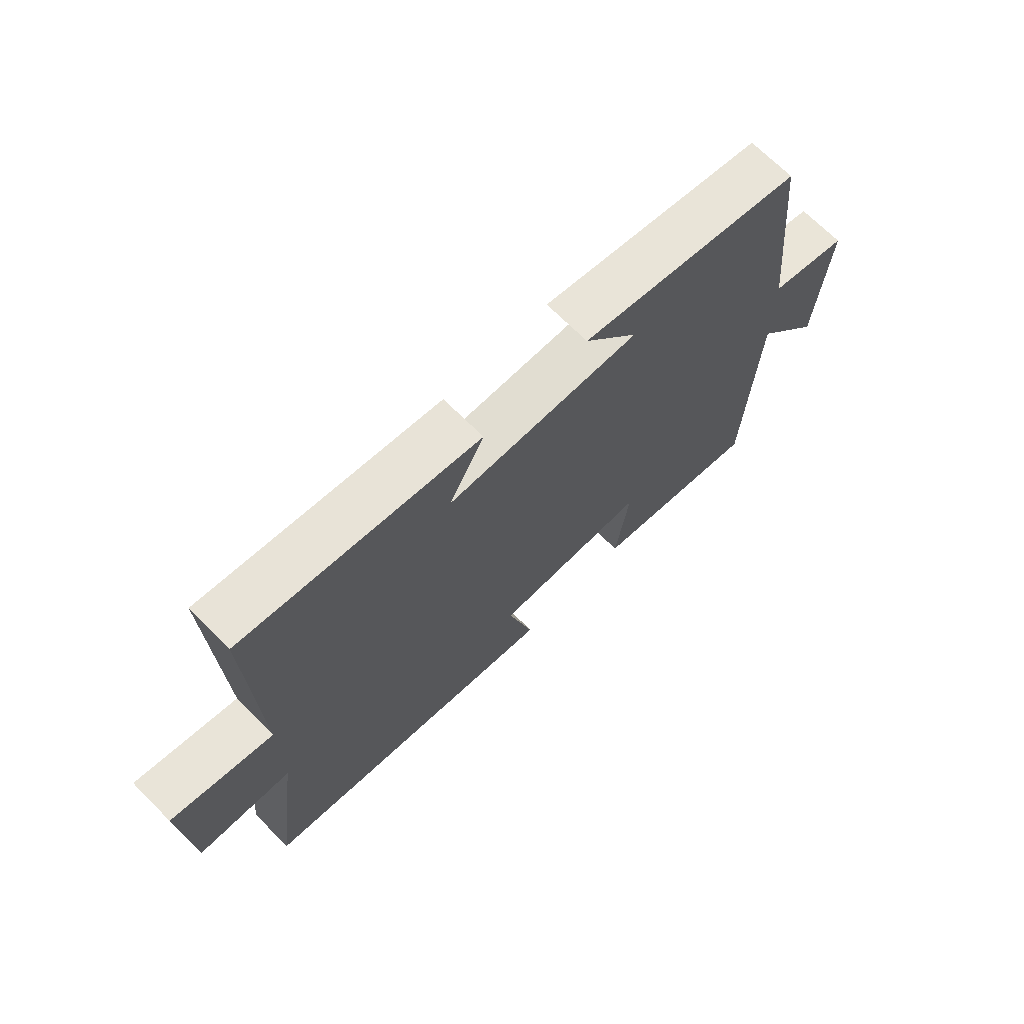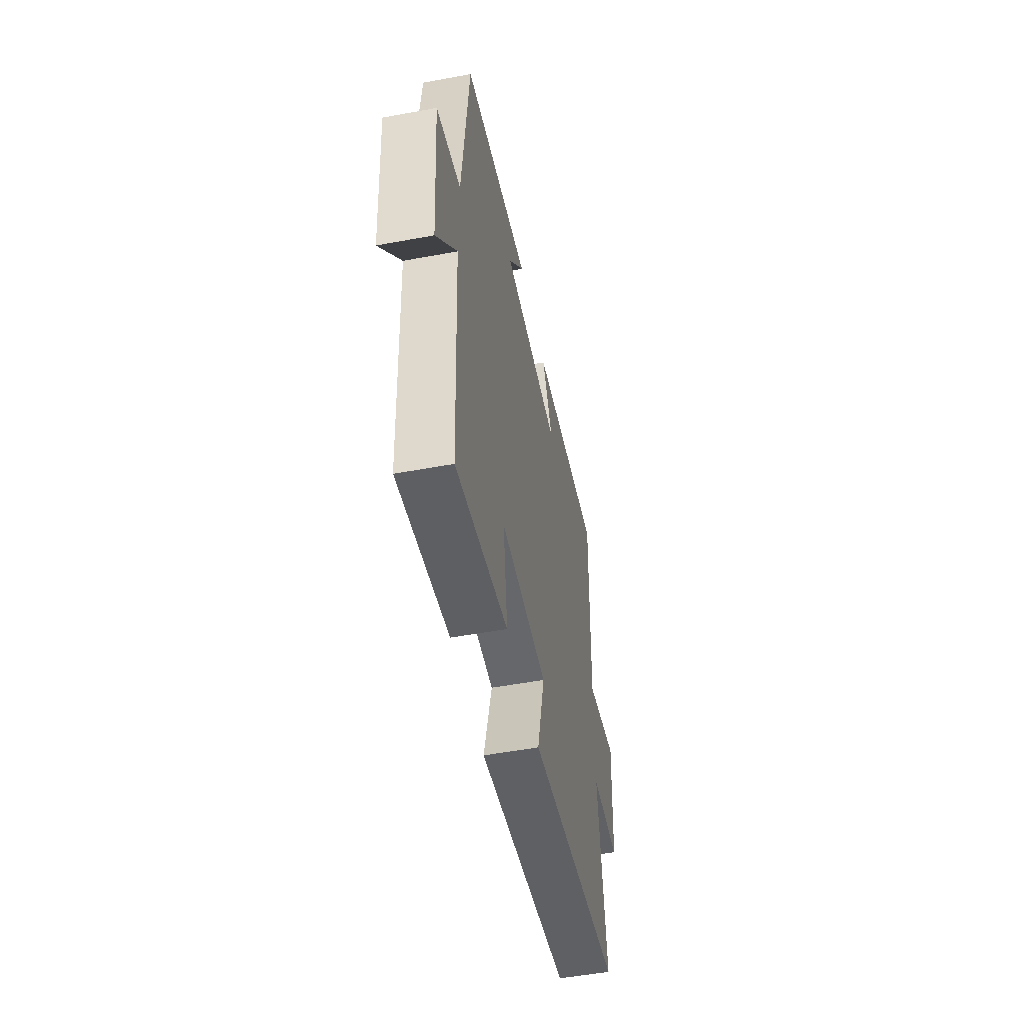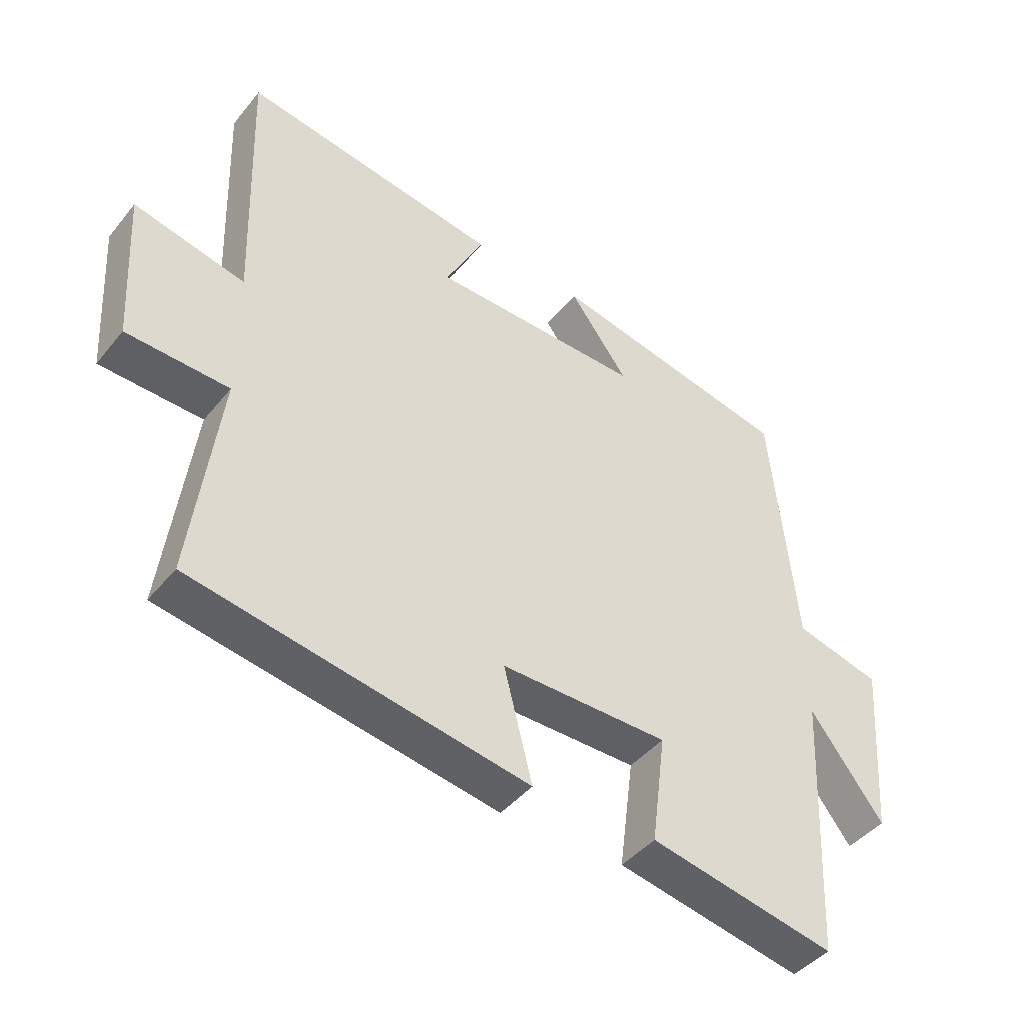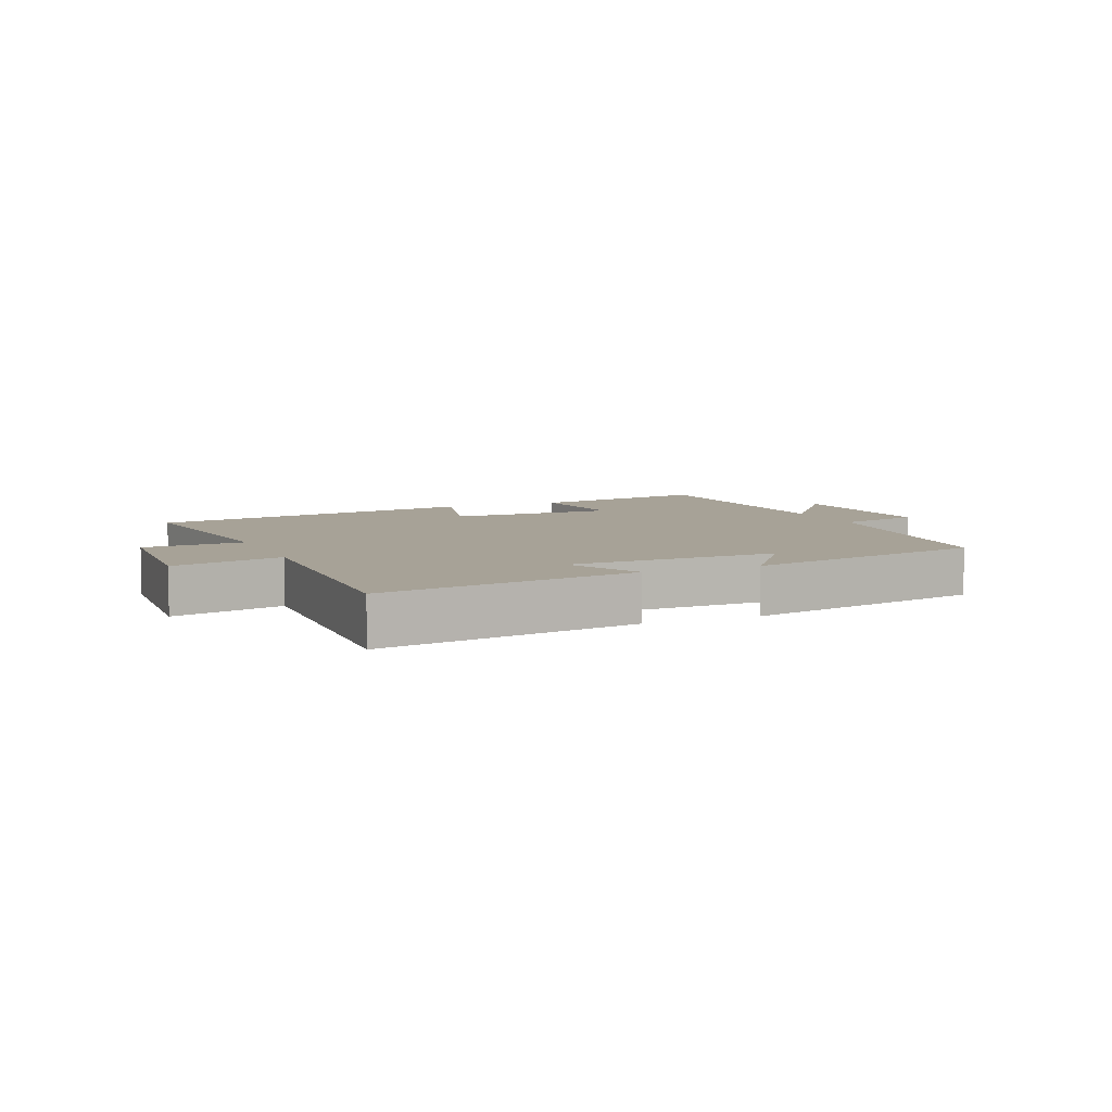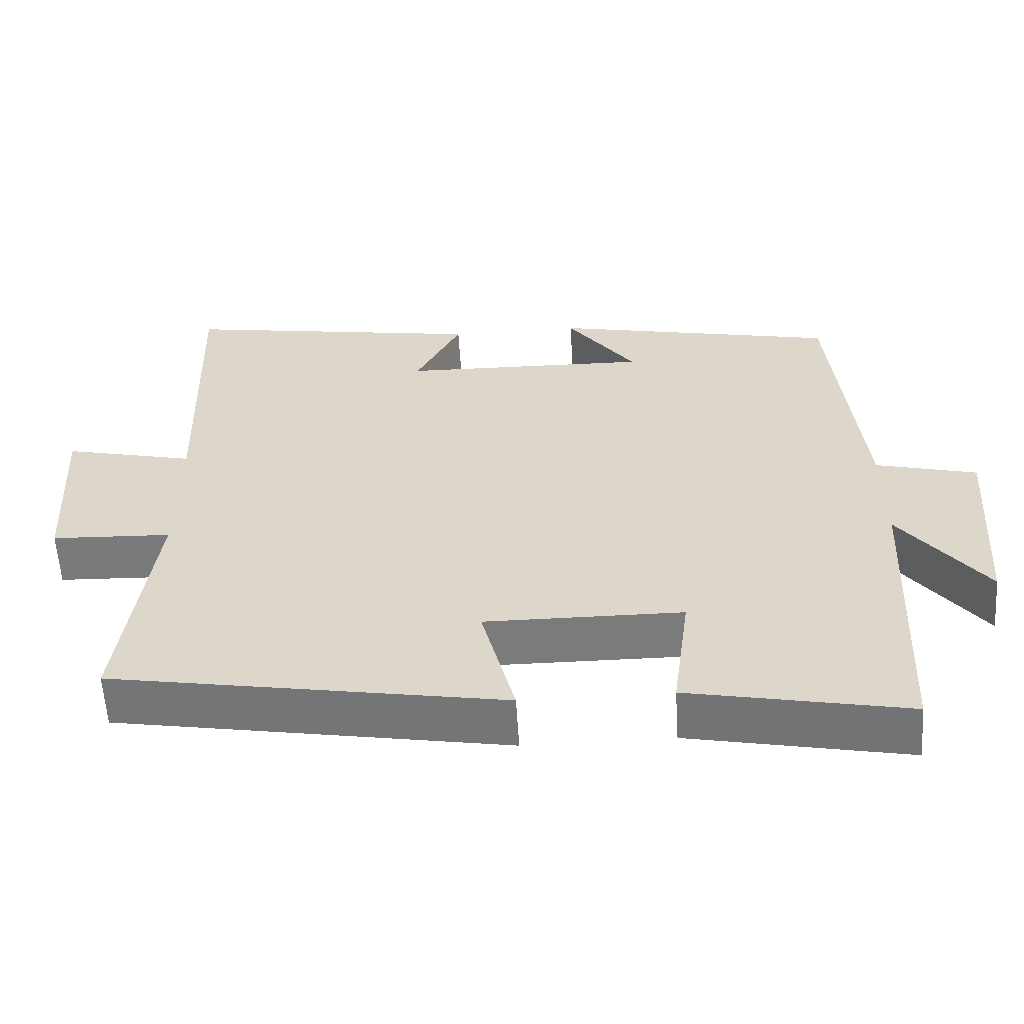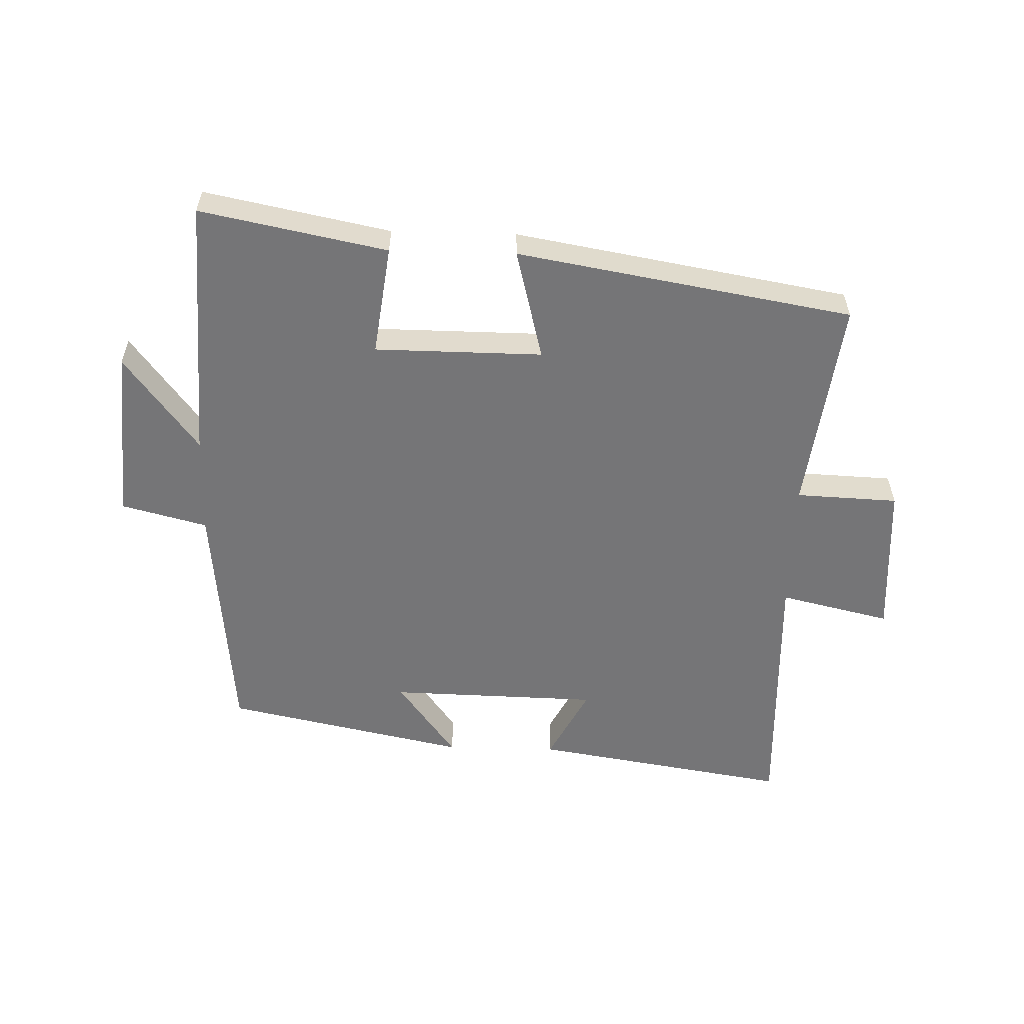
<metadata>
{"format":"obj","ext":"obj","renderer":"f3d","projection":"perspective","resolution":1024,"background":"white","views":[{"elev":69.9,"azim":-45.0,"up":"+Z"},{"elev":-52.6,"azim":101.3,"up":"+Z"},{"elev":-43.4,"azim":-35.9,"up":"+Z"},{"elev":6.6,"azim":-22.9,"up":"+Y"},{"elev":-58.5,"azim":3.5,"up":"+Z"},{"elev":-56.6,"azim":178.4,"up":"+Y"}]}
</metadata>
<code>
v -0.544 0.07 -0.408
v -0.5 0.07 -0.067
v -0.662 0.07 -0.06
v -0.676 0.07 0.186
v -0.5 0.07 0.145
v -0.513 0.07 0.566
v -0.104 0.07 0.5
v -0.165 0.07 0.382
v 0.169 0.07 0.374
v 0.076 0.07 0.5
v 0.461 0.07 0.419
v 0.5 0.07 0.022
v 0.636 0.07 -0.013
v 0.616 0.07 -0.291
v 0.5 0.07 -0.138
v 0.48 0.07 -0.559
v 0.185 0.07 -0.5
v 0.208 0.07 -0.325
v -0.058 0.07 -0.323
v -0.013 0.07 -0.5
v -0.544 0 -0.408
v -0.5 0 -0.067
v -0.662 0 -0.06
v -0.676 0 0.186
v -0.5 0 0.145
v -0.513 0 0.566
v -0.104 0 0.5
v -0.165 0 0.382
v 0.169 0 0.374
v 0.076 0 0.5
v 0.461 0 0.419
v 0.5 0 0.022
v 0.636 0 -0.013
v 0.616 0 -0.291
v 0.5 0 -0.138
v 0.48 0 -0.559
v 0.185 0 -0.5
v 0.208 0 -0.325
v -0.058 0 -0.323
v -0.013 0 -0.5
f 19 20 1 2
f 18 19 2
f 15 16 17 18
f 15 18 2
f 12 13 14 15
f 12 15 2
f 9 10 11 12
f 8 9 12 2
f 5 6 7 8
f 5 8 2 3
f 3 4 5
f 22 21 40 39
f 22 39 38
f 38 37 36 35
f 22 38 35
f 35 34 33 32
f 22 35 32
f 32 31 30 29
f 22 32 29 28
f 28 27 26 25
f 23 22 28 25
f 25 24 23
f 1 21 22 2
f 2 22 23 3
f 3 23 24 4
f 4 24 25 5
f 5 25 26 6
f 6 26 27 7
f 7 27 28 8
f 8 28 29 9
f 9 29 30 10
f 10 30 31 11
f 11 31 32 12
f 12 32 33 13
f 13 33 34 14
f 14 34 35 15
f 15 35 36 16
f 16 36 37 17
f 17 37 38 18
f 18 38 39 19
f 19 39 40 20
f 20 40 21 1

</code>
